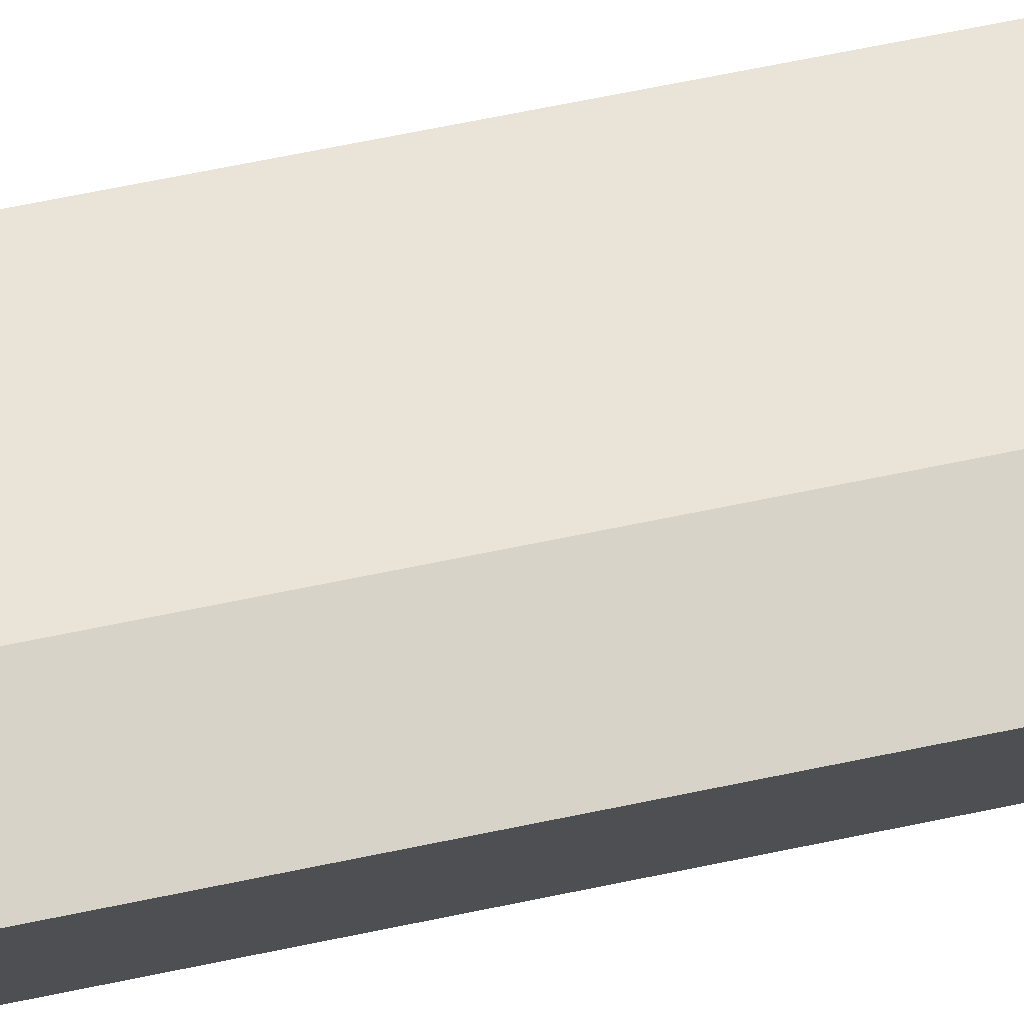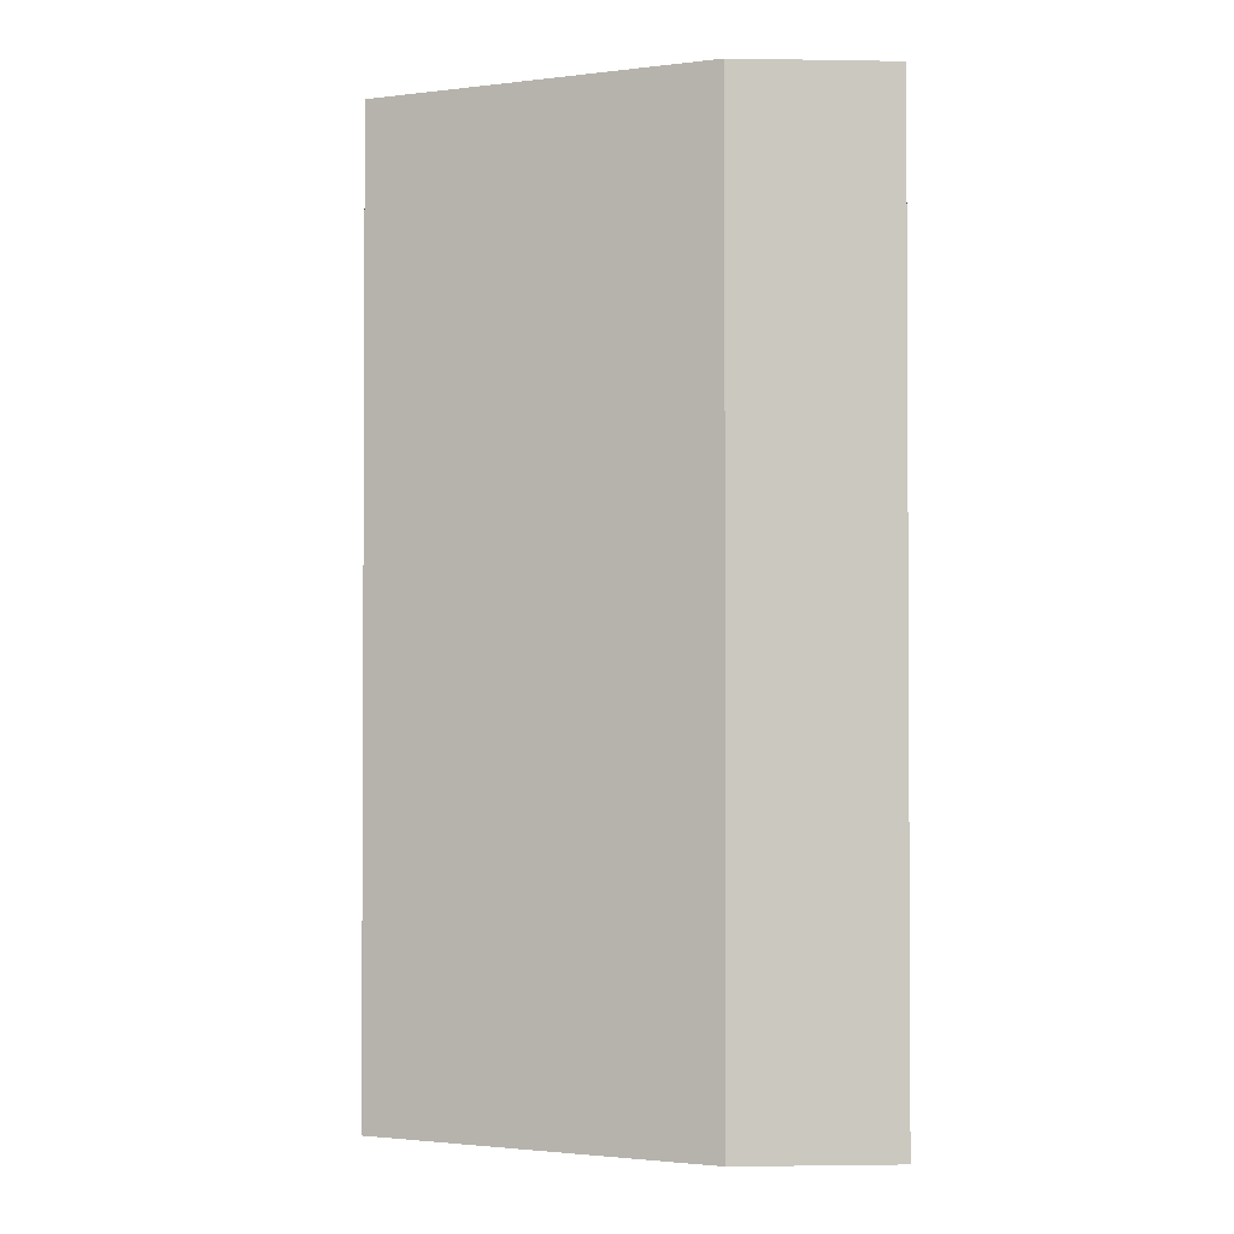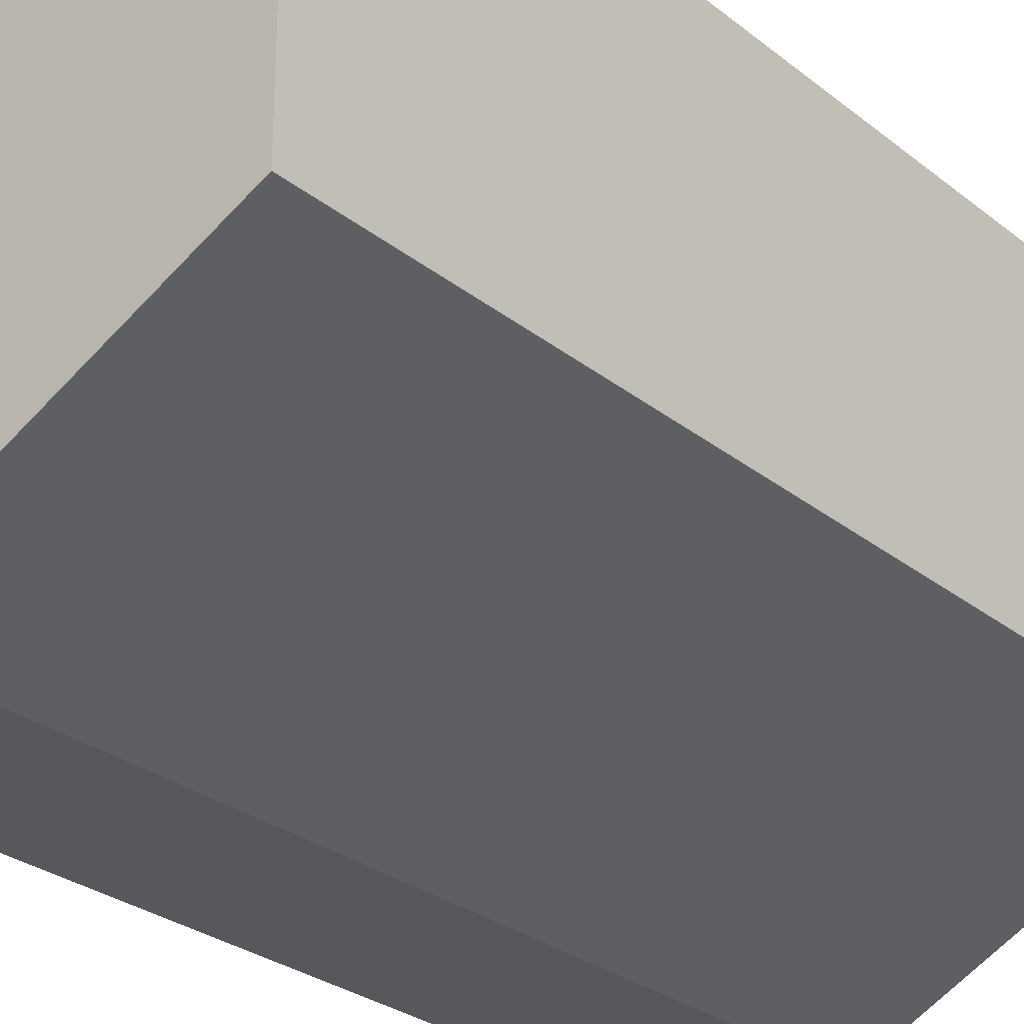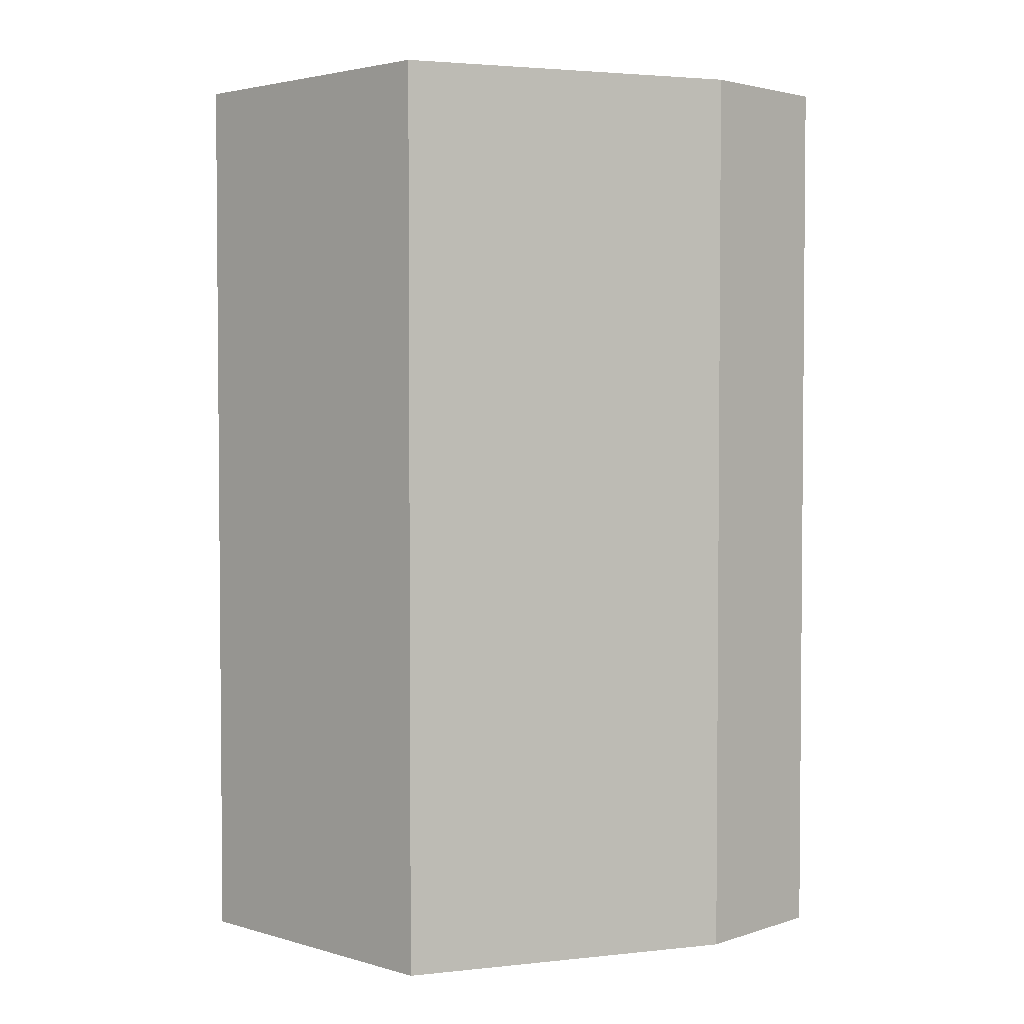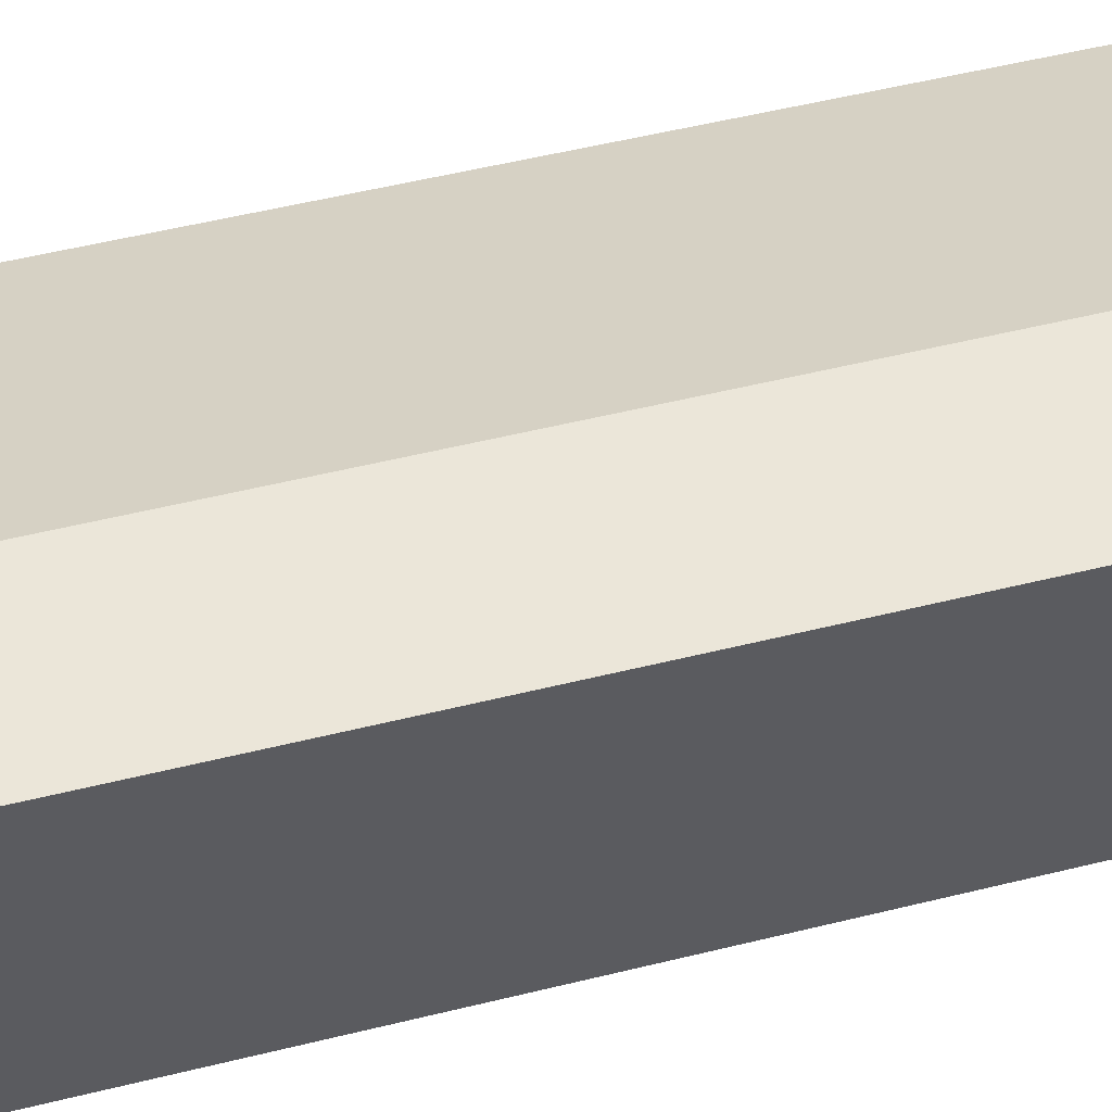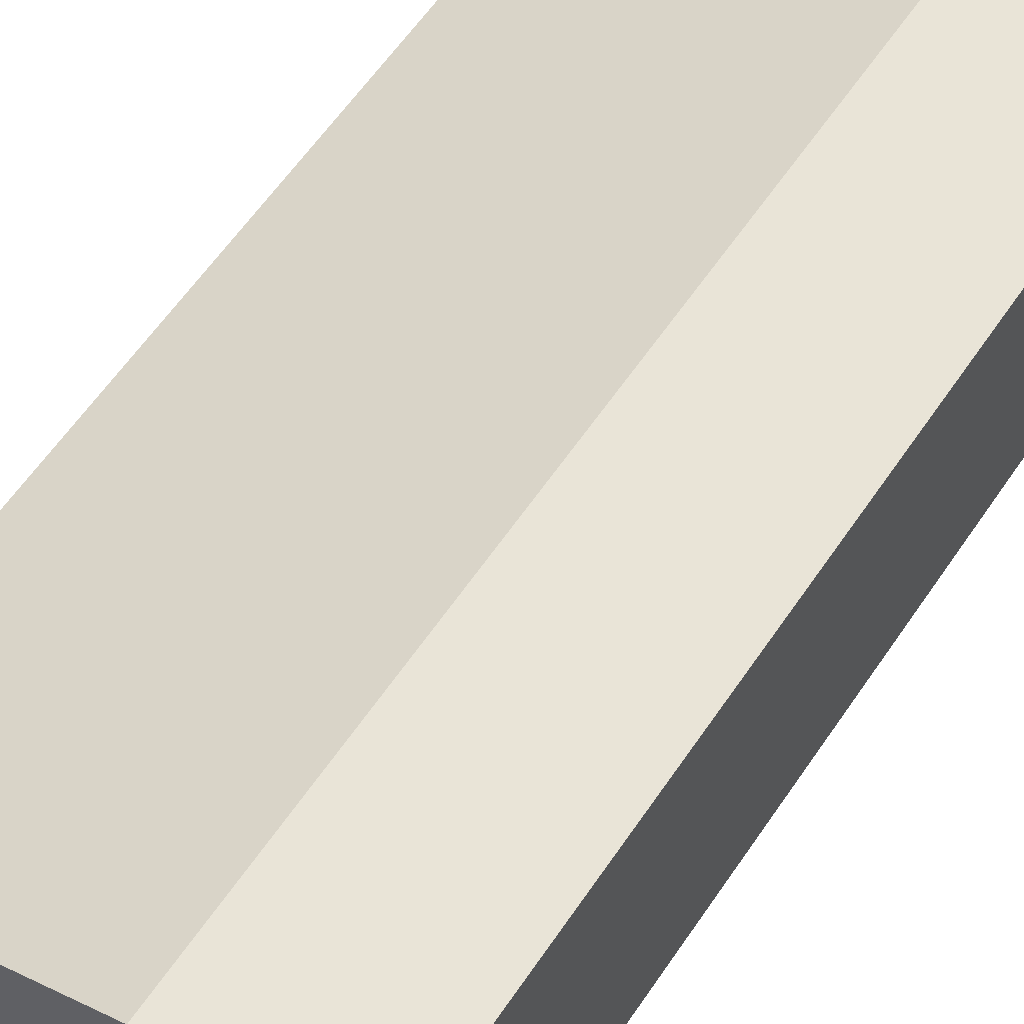
<metadata>
{"format":"obj","ext":"obj","renderer":"f3d","projection":"perspective","resolution":1024,"background":"white","views":[{"elev":75.9,"azim":-101.2,"up":"+Y"},{"elev":-1.8,"azim":-3.3,"up":"+Z"},{"elev":-27.8,"azim":-140.3,"up":"+Y"},{"elev":3.0,"azim":-46.5,"up":"+Z"},{"elev":55.1,"azim":-104.5,"up":"+Y"},{"elev":61.1,"azim":-145.8,"up":"+Y"}]}
</metadata>
<code>
v -0.3187 0.4714 0.07334
v -0.3187 0.4714 0.03215
v -0.3118 0.4508 0.07334
v -0.3049 0.4508 0.07334
v -0.3255 0.4714 0.07334
v -0.3255 0.4714 0.03215
v -0.3049 0.4508 0.03215
v -0.3118 0.4508 0.03215
v -0.3255 0.4577 0.03215
v -0.3049 0.4646 0.03215
v -0.3255 0.4577 0.07334
v -0.3049 0.4646 0.07334
f 12 1 5
f 2 1 12
f 8 3 11
f 4 3 8
f 11 3 4
f 2 6 5
f 5 6 9
f 9 6 2
f 4 8 7
f 7 8 9
f 9 8 11
f 2 10 7
f 7 10 12
f 12 10 2
f 11 5 9
f 12 5 11
f 2 7 9
f 4 7 12
f 12 11 4
f 5 1 2

</code>
